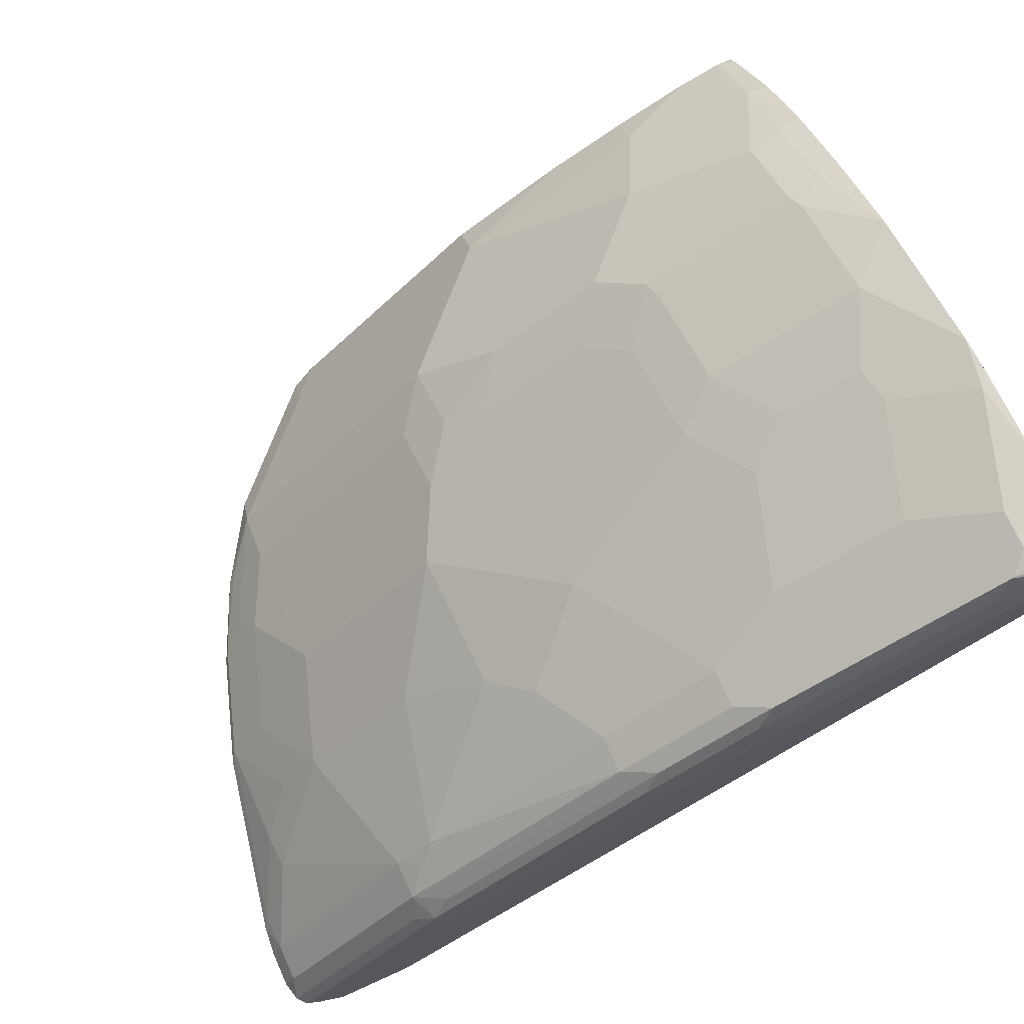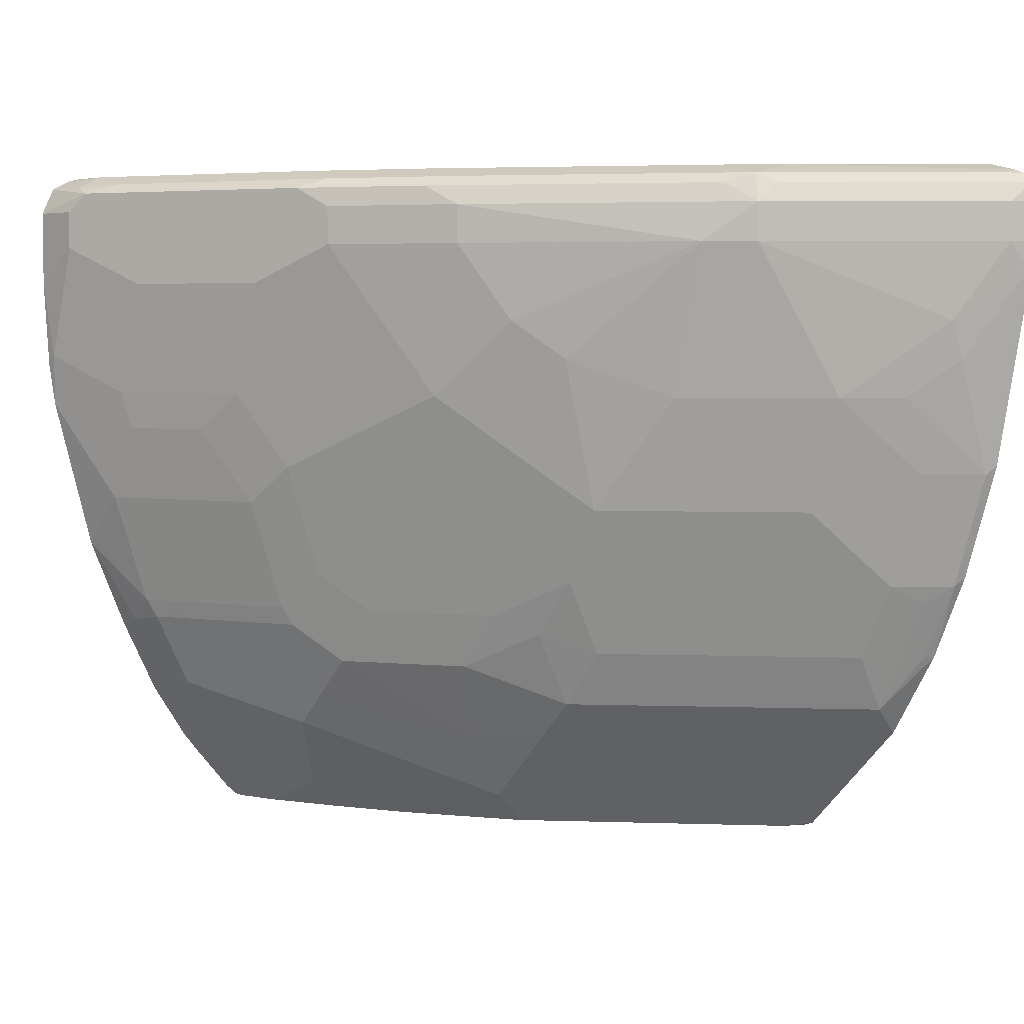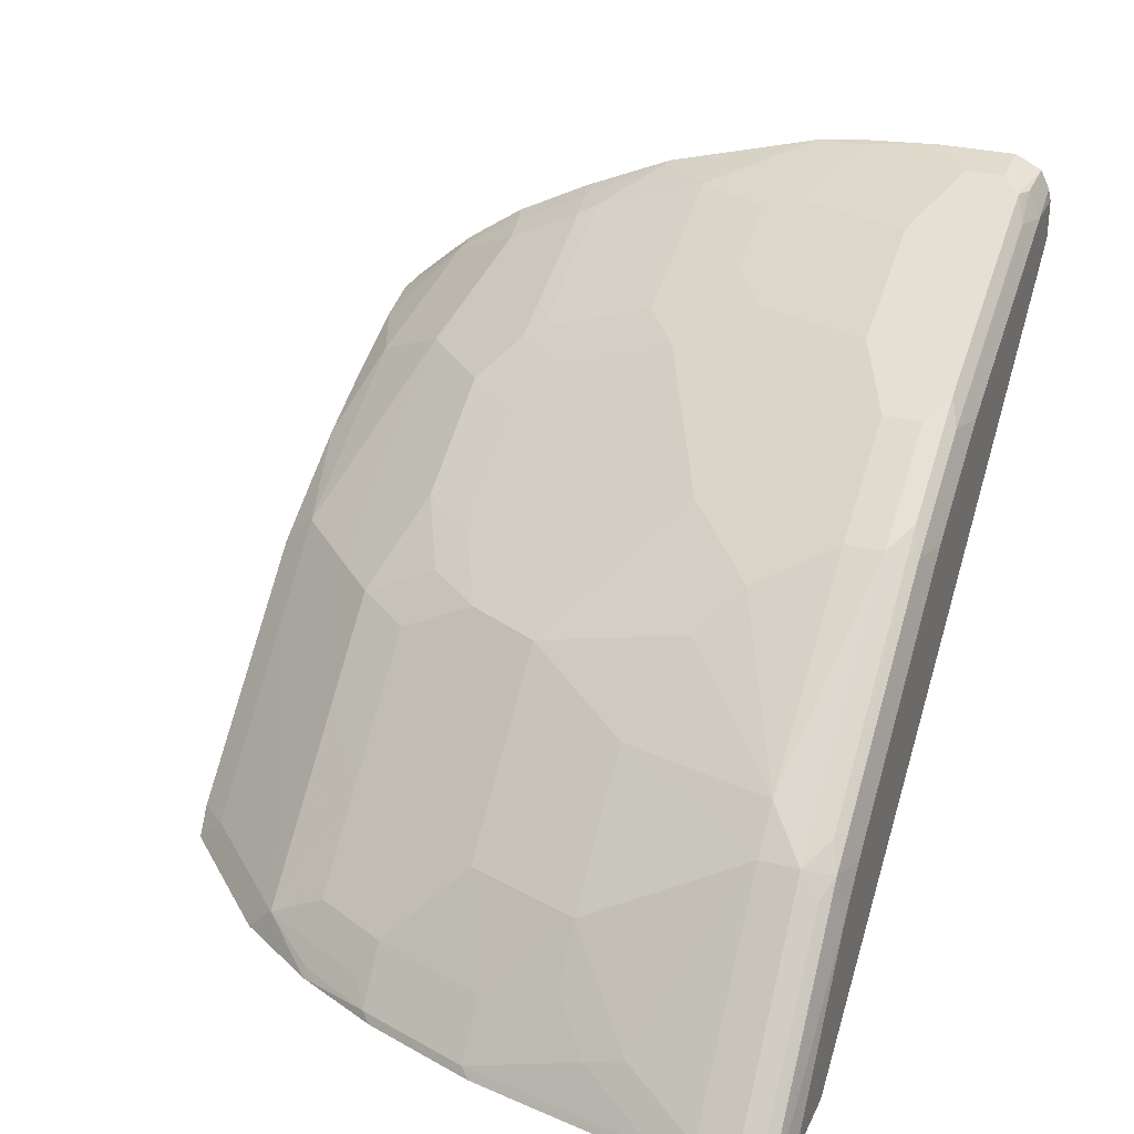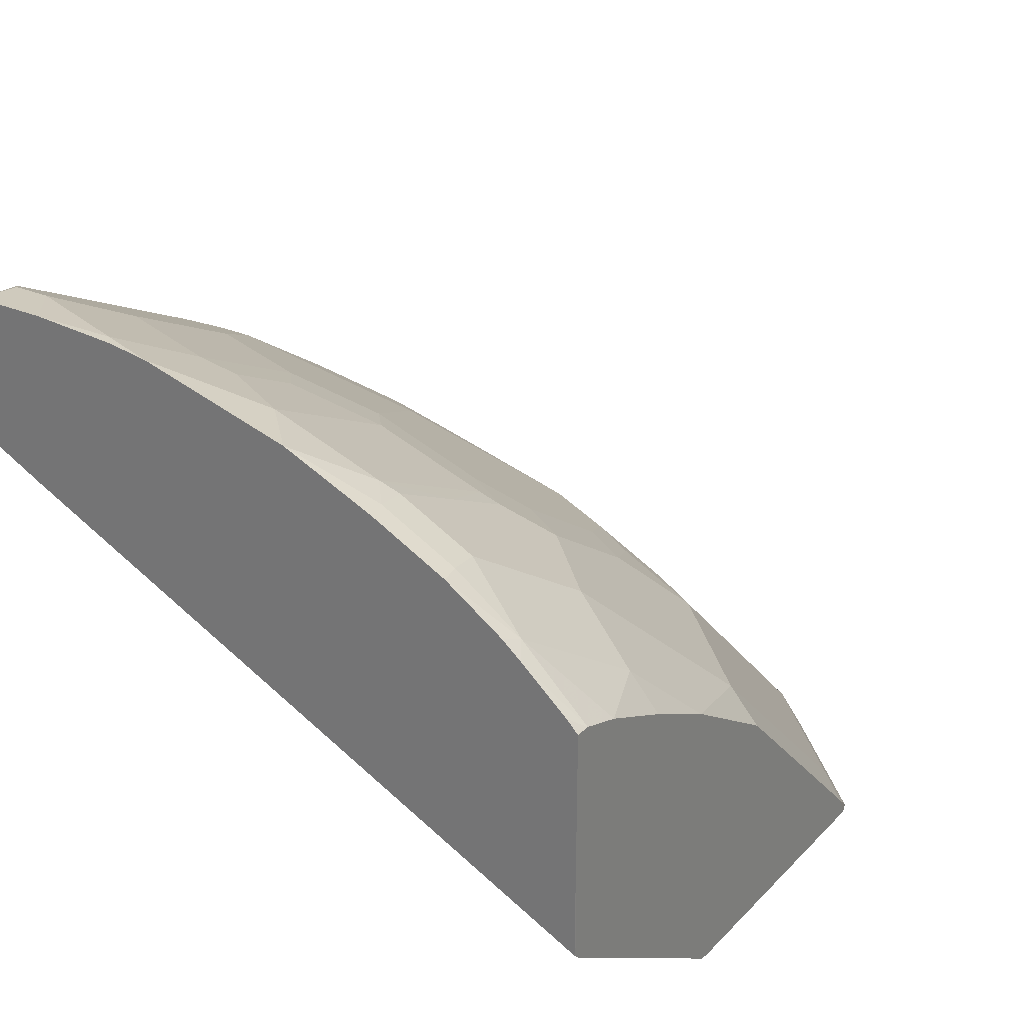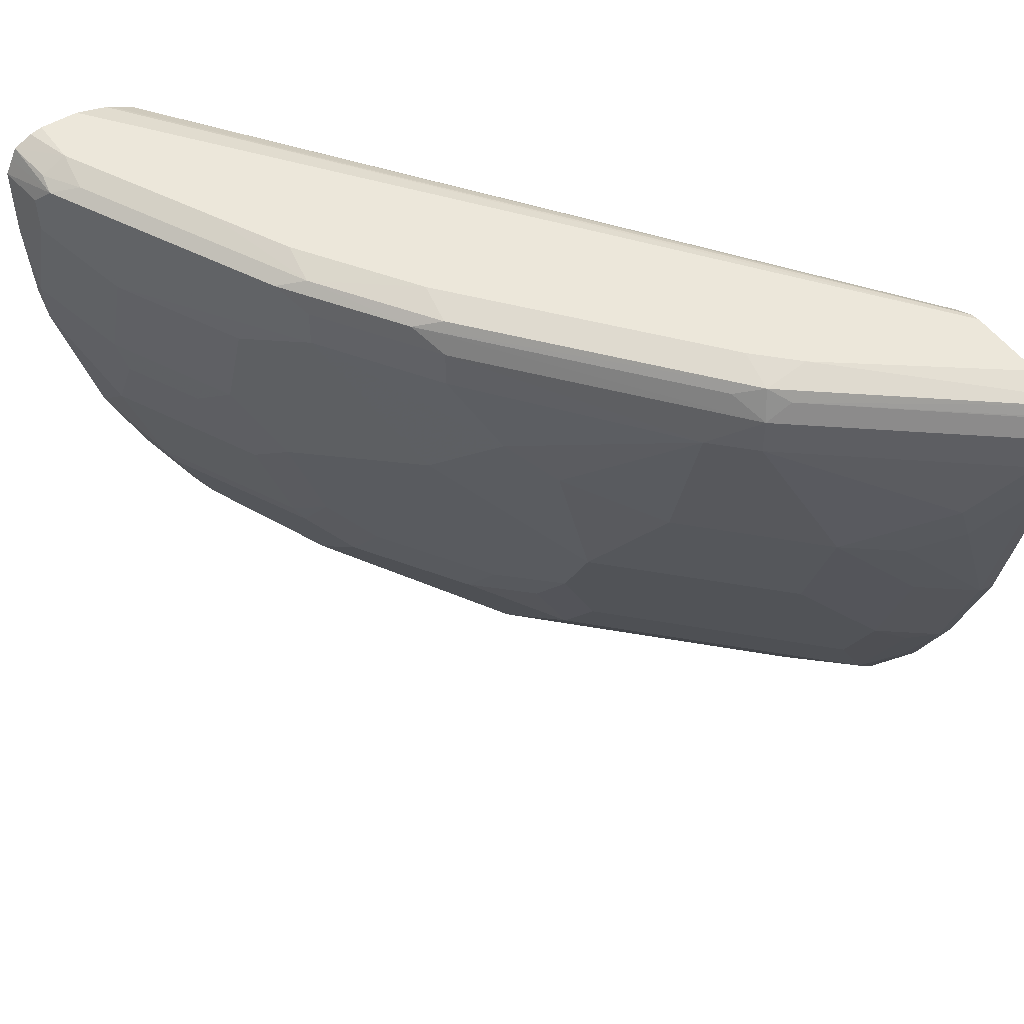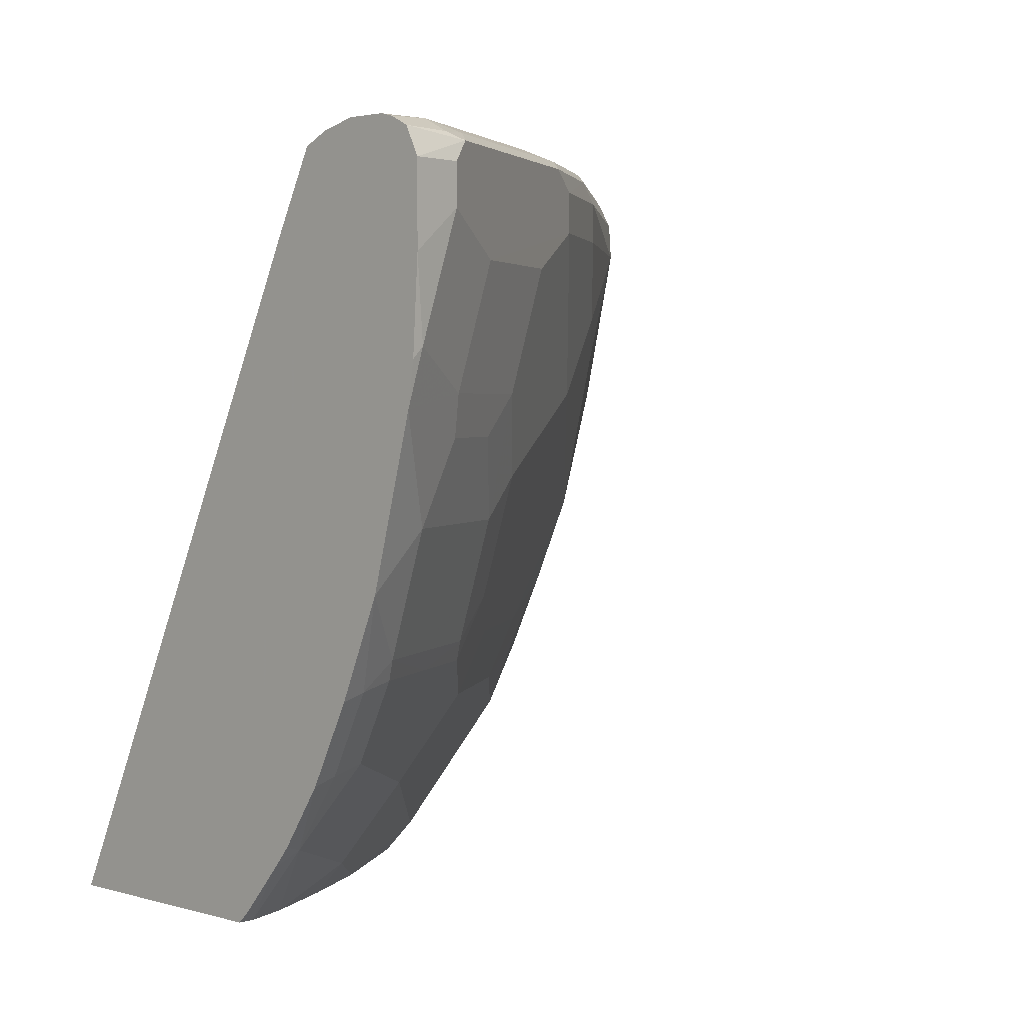
<metadata>
{"format":"obj","ext":"obj","renderer":"f3d","projection":"perspective","resolution":1024,"background":"white","views":[{"elev":72.3,"azim":155.7,"up":"+Z"},{"elev":4.6,"azim":51.1,"up":"+Y"},{"elev":28.8,"azim":111.3,"up":"+Z"},{"elev":27.7,"azim":-55.8,"up":"+Z"},{"elev":50.5,"azim":55.9,"up":"+Y"},{"elev":2.7,"azim":-44.8,"up":"+Y"}]}
</metadata>
<code>
v 0.3194 -0.0882 0.7508
v 0.3194 -0.0882 0.6881
v 0.3273 -0.0882 0.7508
v 0.3194 -0.08218 0.757
v 0.3194 -0.08816 0.6287
v 0.3202 -0.0882 0.6284
v 0.3302 -0.05077 0.7822
v 0.3194 -0.05807 0.7778
v 0.3497 -0.0882 0.7432
v 0.3194 0.2331 0.7825
v 0.3217 -0.0882 0.6262
v 0.3319 -0.01353 0.806
v 0.3194 -0.01699 0.8068
v 0.3194 -0.0476 0.7865
v 0.3912 -0.07109 0.7416
v 0.3505 -0.01014 0.8026
v 0.3896 -0.0882 0.7245
v 0.3194 0.2738 0.8028
v 0.3201 0.2336 0.7822
v 0.6686 0.2687 0.544
v 0.4436 -0.0882 0.5449
v 0.3319 0.02711 0.8263
v 0.3194 0.02364 0.8271
v 0.431 -0.0882 0.7026
v 0.4928 -0.07109 0.6807
v 0.4115 -0.03045 0.7619
v 0.3912 0.0305 0.8026
v 0.3505 0.0305 0.8229
v 0.3194 0.2791 0.8136
v 0.3201 0.2743 0.8026
v 0.6765 0.2761 0.544
v 0.449 -0.08634 0.544
v 0.4481 -0.0882 0.544
v 0.3194 0.073 0.8483
v 0.348 0.04064 0.828
v 0.4911 -0.0882 0.6636
v 0.4945 -0.03385 0.7044
v 0.5334 -0.07109 0.6401
v 0.5334 -0.03045 0.6807
v 0.4318 -0.01014 0.7619
v 0.3886 0.04064 0.8077
v 0.4521 0.01018 0.7619
v 0.4318 0.0305 0.7822
v 0.4293 0.04064 0.7873
v 0.3194 0.2803 0.8164
v 0.6902 0.2833 0.544
v 0.6797 0.278 0.544
v 0.6049 -0.0882 0.544
v 0.3194 0.1552 0.8704
v 0.348 0.1016 0.8483
v 0.4293 0.1016 0.8077
v 0.5318 -0.0882 0.623
v 0.5131 0.01018 0.7213
v 0.5991 -0.0882 0.5556
v 0.5943 -0.07109 0.5791
v 0.6349 -0.05077 0.5588
v 0.6756 -0.01014 0.5588
v 0.5943 -0.03045 0.6197
v 0.5943 -0.01014 0.6401
v 0.5536 -0.01014 0.6807
v 0.4741 0.04064 0.7585
v 0.4538 0.06096 0.7788
v 0.3194 0.2845 0.833
v 0.3454 0.2845 0.8127
v 0.6954 0.2845 0.544
v 0.6118 -0.08583 0.544
v 0.6026 -0.0882 0.5486
v 0.3251 0.1828 0.8737
v 0.3194 0.1771 0.8737
v 0.3683 0.1422 0.8483
v 0.3657 0.1625 0.8534
v 0.4538 0.1219 0.7992
v 0.4335 0.1625 0.8195
v 0.4089 0.1422 0.828
v 0.5536 0.0305 0.701
v 0.5351 0.04064 0.7179
v 0.6146 -0.07109 0.5588
v 0.6321 -0.06551 0.544
v 0.6728 -0.02487 0.544
v 0.7013 0.02032 0.544
v 0.6984 0.02032 0.5486
v 0.6959 0.0305 0.5588
v 0.6773 0.02032 0.5757
v 0.6366 0.02032 0.6164
v 0.596 0.02032 0.657
v 0.5757 0.02032 0.6773
v 0.3194 0.2845 0.8534
v 0.736 0.2845 0.544
v 0.3194 0.2235 0.8766
v 0.3454 0.2438 0.8737
v 0.3793 0.1625 0.8466
v 0.3861 0.2235 0.8534
v 0.4945 0.2438 0.7992
v 0.5351 0.1016 0.7382
v 0.5351 0.1625 0.7585
v 0.4538 0.2235 0.8195
v 0.5757 0.06096 0.6976
v 0.596 0.1016 0.6976
v 0.7222 0.06556 0.544
v 0.7188 0.06096 0.5486
v 0.706 0.05082 0.5588
v 0.6976 0.06096 0.5757
v 0.6773 0.1016 0.6164
v 0.3194 0.283 0.8598
v 0.3454 0.2845 0.8534
v 0.6705 0.2845 0.6299
v 0.7518 0.281 0.544
v 0.3194 0.2641 0.8766
v 0.4369 0.2743 0.828
v 0.3454 0.2641 0.8737
v 0.4945 0.2641 0.7992
v 0.5757 0.2031 0.7382
v 0.5553 0.2438 0.7585
v 0.596 0.1828 0.7179
v 0.6366 0.1625 0.6773
v 0.7425 0.1265 0.544
v 0.7391 0.1219 0.5486
v 0.7179 0.1219 0.5757
v 0.6976 0.1625 0.6164
v 0.6773 0.1625 0.6367
v 0.3194 0.2781 0.8695
v 0.3454 0.2777 0.8669
v 0.3657 0.2794 0.8559
v 0.4064 0.2794 0.8356
v 0.4267 0.2845 0.8127
v 0.6502 0.2845 0.6502
v 0.6705 0.2794 0.6527
v 0.7518 0.2794 0.5512
v 0.7577 0.2786 0.544
v 0.3194 0.2719 0.8727
v 0.3556 0.2743 0.8686
v 0.4775 0.2743 0.8077
v 0.5553 0.2641 0.7585
v 0.5385 0.2743 0.767
v 0.6569 0.2438 0.6773
v 0.6773 0.2438 0.657
v 0.7628 0.2281 0.544
v 0.7594 0.2235 0.5486
v 0.7391 0.1828 0.5689
v 0.7188 0.1625 0.5892
v 0.7382 0.2031 0.5757
v 0.4877 0.2794 0.795
v 0.4673 0.2845 0.7924
v 0.5283 0.2845 0.7518
v 0.6603 0.2743 0.6654
v 0.6773 0.2641 0.657
v 0.6807 0.2743 0.6451
v 0.5486 0.2794 0.7543
v 0.7612 0.2746 0.544
v 0.7585 0.2438 0.5554
v 0.7642 0.2438 0.544
v 0.7585 0.2641 0.5554
v 0.7618 0.2738 0.544
v 0.7642 0.2641 0.544
f 84 103 98
f 84 98 85
f 76 98 94
f 86 98 97
f 87 104 105
f 85 98 86
f 83 103 84
f 80 100 81
f 82 102 83
f 82 101 102
f 82 100 101
f 80 99 100
f 75 97 76
f 76 97 98
f 88 106 107
f 83 102 103
f 89 90 110
f 95 114 112
f 90 92 93
f 99 116 100
f 98 115 114
f 75 86 97
f 98 120 115
f 98 103 120
f 95 98 114
f 94 98 95
f 93 133 111
f 93 113 133
f 93 112 113
f 93 95 112
f 93 111 109
f 92 96 93
f 90 109 110
f 90 93 109
f 89 110 108
f 73 92 91
f 57 84 59
f 73 93 96
f 63 87 105
f 61 76 72
f 61 72 62
f 60 86 75
f 59 86 60
f 59 85 86
f 59 84 85
f 57 59 58
f 57 83 84
f 57 82 83
f 57 100 82
f 57 81 100
f 57 80 81
f 57 79 80
f 100 116 117
f 63 105 125
f 63 125 143
f 63 143 144
f 63 144 126
f 72 95 93
f 72 94 95
f 72 76 94
f 72 93 73
f 71 91 92
f 70 73 91
f 70 74 73
f 73 96 92
f 70 91 71
f 68 92 90
f 68 71 92
f 68 89 69
f 63 65 64
f 63 88 65
f 63 106 88
f 63 126 106
f 68 90 89
f 100 117 118
f 137 150 138
f 100 102 101
f 133 146 134
f 133 135 146
f 132 134 142
f 128 147 149
f 128 149 129
f 127 134 145
f 127 148 134
f 127 147 128
f 127 146 147
f 127 145 146
f 126 148 127
f 126 144 148
f 125 142 143
f 123 131 124
f 122 131 123
f 134 146 145
f 121 131 122
f 134 148 142
f 136 141 150
f 56 79 57
f 152 154 153
f 150 154 152
f 150 151 154
f 147 153 149
f 147 152 153
f 146 152 147
f 142 144 143
f 142 148 144
f 139 141 140
f 138 141 139
f 138 150 141
f 137 151 150
f 136 152 146
f 136 150 152
f 135 136 146
f 121 130 131
f 119 141 136
f 119 140 141
f 108 131 130
f 108 110 131
f 107 127 128
f 107 128 129
f 106 127 107
f 106 126 127
f 105 142 125
f 105 124 142
f 105 123 124
f 105 122 123
f 105 121 122
f 104 121 105
f 103 119 120
f 103 118 119
f 102 118 103
f 109 111 132
f 109 132 142
f 109 142 124
f 109 124 131
f 119 136 120
f 118 140 119
f 117 140 118
f 117 139 140
f 117 138 139
f 116 138 117
f 116 137 138
f 100 118 102
f 115 136 135
f 114 115 135
f 113 135 133
f 112 135 113
f 112 114 135
f 111 134 132
f 111 133 134
f 109 131 110
f 115 120 136
f 56 78 79
f 1 89 108
f 56 77 66
f 12 23 13
f 12 22 23
f 11 20 21
f 11 19 20
f 10 19 11
f 10 30 19
f 10 18 30
f 9 17 15
f 7 16 12
f 7 15 16
f 7 9 15
f 7 14 8
f 7 13 14
f 7 12 13
f 5 11 6
f 12 16 28
f 5 10 11
f 12 28 22
f 15 24 25
f 20 149 153
f 20 129 149
f 20 107 129
f 20 88 107
f 20 65 88
f 20 46 65
f 20 47 46
f 20 31 47
f 19 30 20
f 18 29 30
f 16 40 27
f 16 26 40
f 16 27 28
f 15 26 16
f 15 25 26
f 15 17 24
f 20 153 154
f 3 9 7
f 3 7 8
f 1 4 8
f 1 3 4
f 1 9 3
f 1 17 9
f 1 24 17
f 1 36 24
f 1 52 36
f 1 54 52
f 1 67 54
f 1 48 67
f 1 33 48
f 1 21 33
f 1 11 21
f 1 6 11
f 1 2 6
f 1 8 14
f 3 8 4
f 1 14 13
f 1 23 34
f 2 5 6
f 1 5 2
f 1 10 5
f 1 18 10
f 1 29 18
f 1 45 29
f 1 63 45
f 1 87 63
f 1 104 87
f 1 121 104
f 56 66 78
f 1 108 130
f 1 69 89
f 1 49 69
f 1 34 49
f 1 13 23
f 20 154 151
f 1 130 121
f 20 137 116
f 44 62 72
f 43 62 44
f 43 61 62
f 42 76 61
f 42 53 76
f 42 61 43
f 41 44 51
f 39 60 53
f 39 59 60
f 38 59 39
f 38 58 59
f 38 57 58
f 38 56 57
f 38 55 56
f 38 54 55
f 44 72 51
f 38 52 54
f 45 63 64
f 45 65 46
f 20 151 137
f 55 77 56
f 54 77 55
f 54 66 77
f 54 67 66
f 53 75 76
f 53 60 75
f 51 74 70
f 51 73 74
f 51 72 73
f 50 51 70
f 49 71 68
f 49 70 71
f 49 68 69
f 48 66 67
f 45 64 65
f 37 53 42
f 49 50 70
f 37 42 40
f 25 37 26
f 24 36 25
f 22 35 34
f 22 28 35
f 22 34 23
f 21 32 33
f 20 30 31
f 25 36 52
f 20 32 21
f 20 66 48
f 20 78 66
f 20 79 78
f 20 80 79
f 20 99 80
f 37 39 53
f 20 116 99
f 20 48 33
f 25 52 38
f 20 33 32
f 25 39 37
f 35 51 50
f 35 41 51
f 25 38 39
f 34 50 49
f 34 35 50
f 30 47 31
f 29 46 30
f 29 45 46
f 30 46 47
f 27 43 44
f 27 42 43
f 26 37 40
f 27 40 42
f 27 35 28
f 27 41 35
f 27 44 41

</code>
